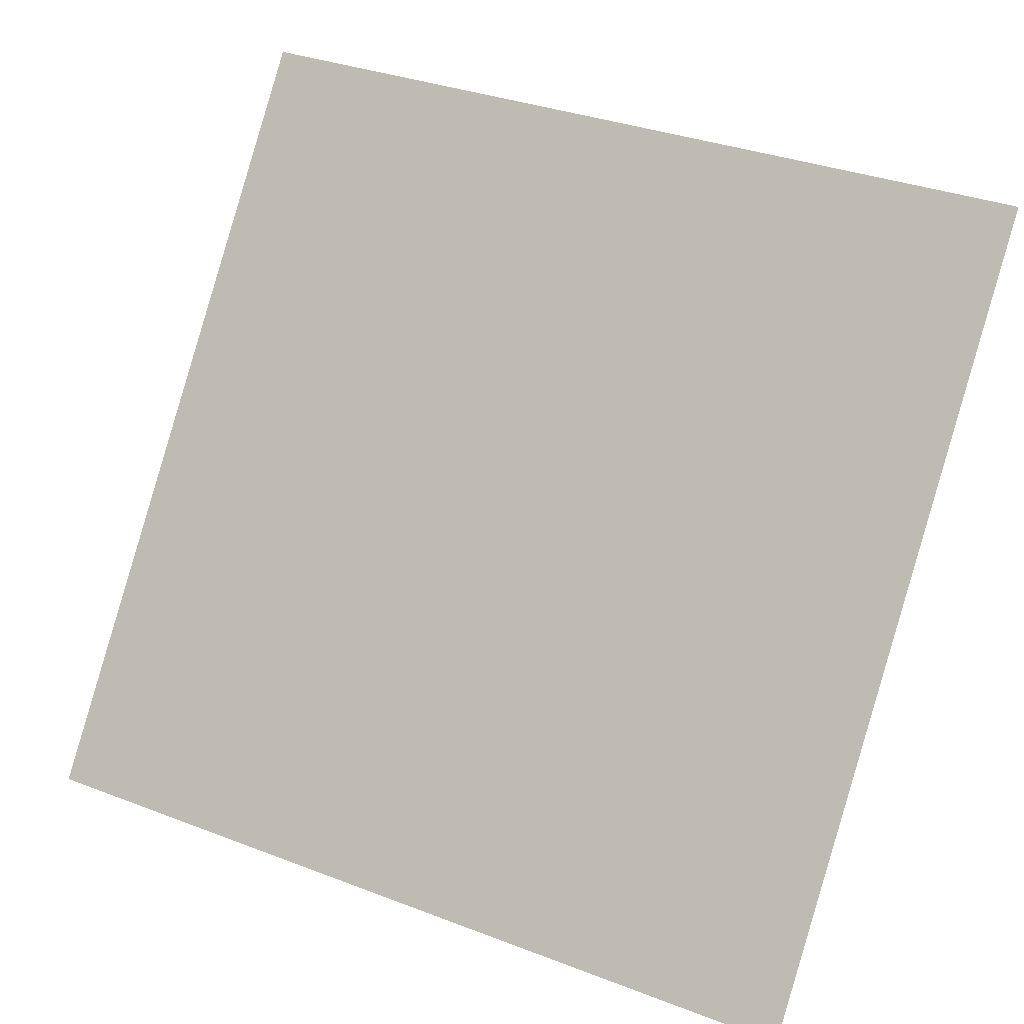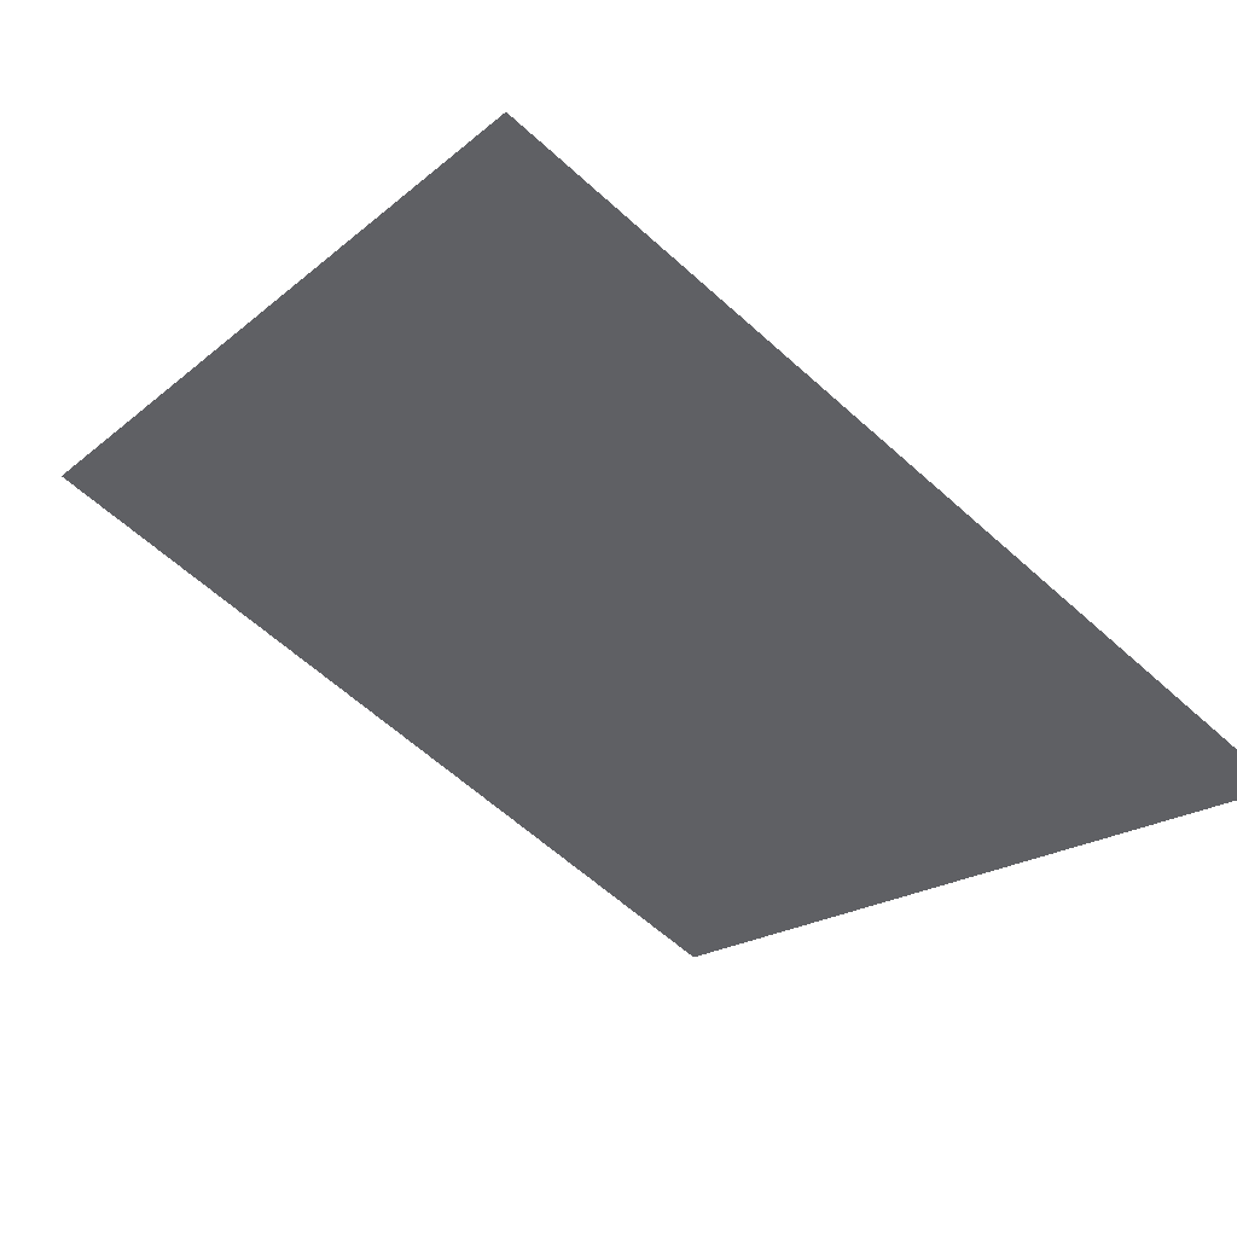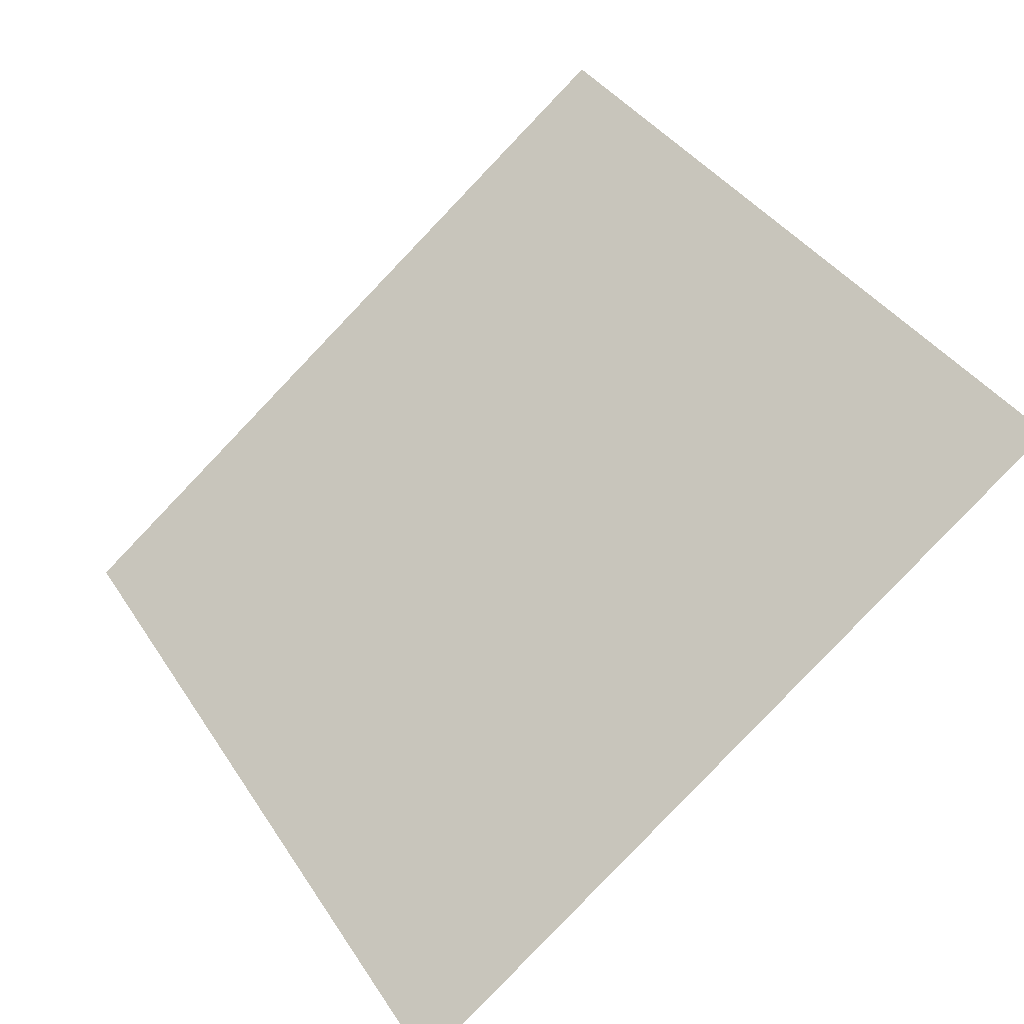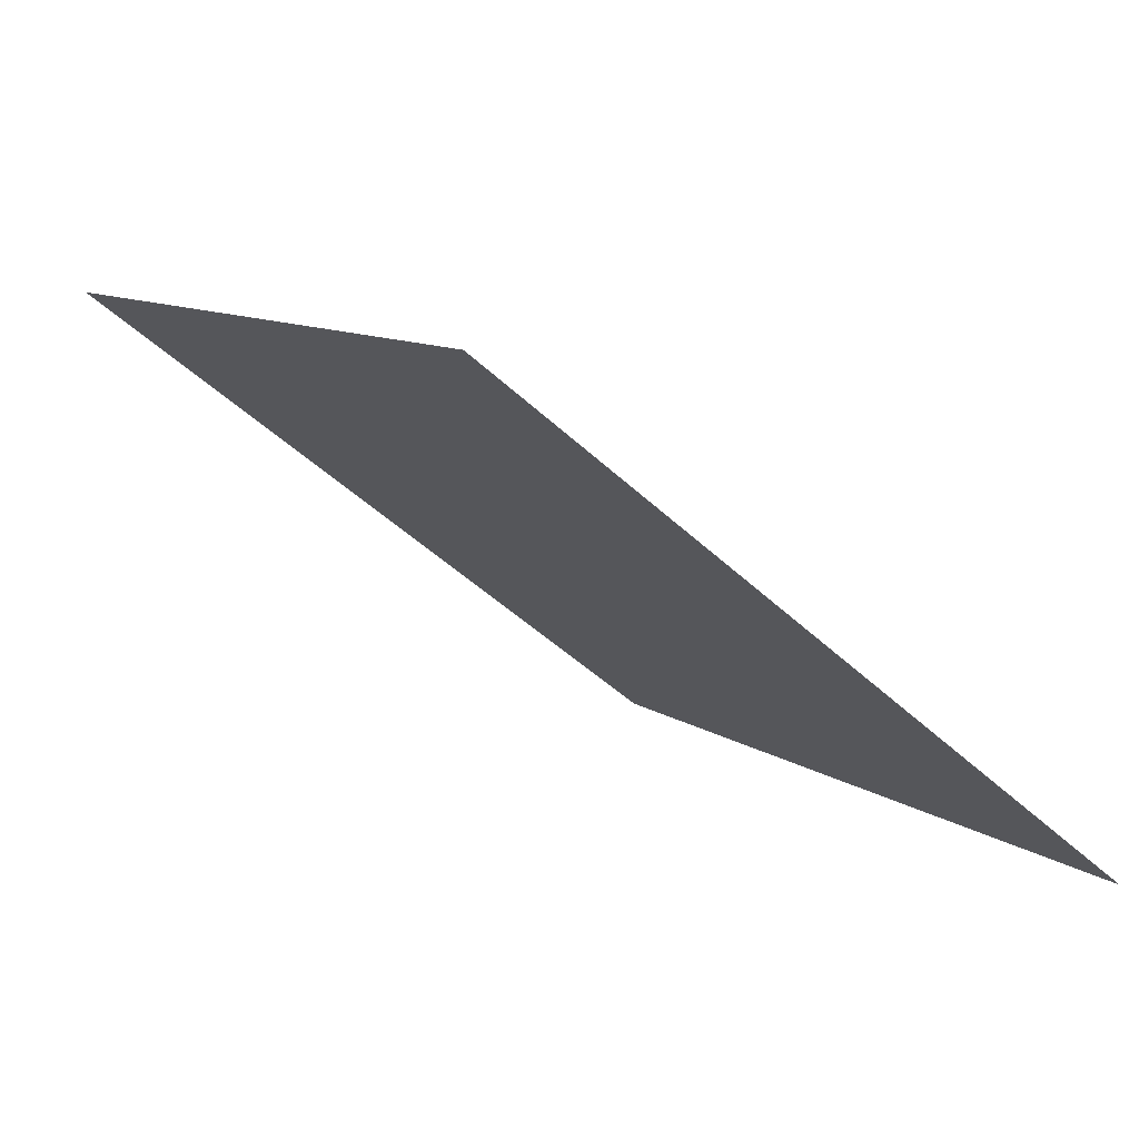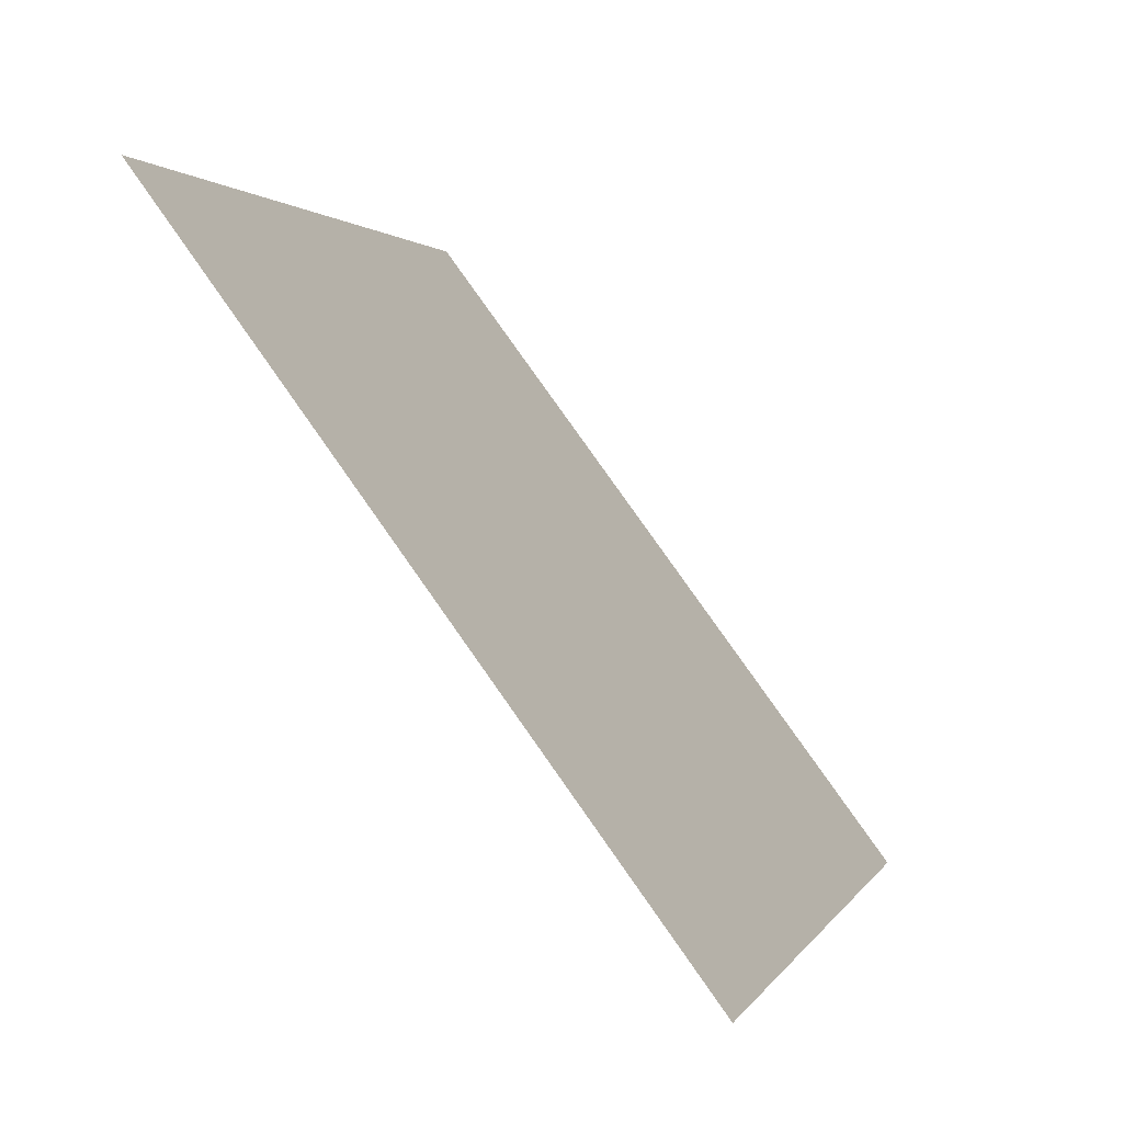
<metadata>
{"format":"obj","ext":"obj","renderer":"f3d","projection":"perspective","resolution":1024,"background":"white","views":[{"elev":32.6,"azim":26.2,"up":"+Z"},{"elev":-64.3,"azim":138.2,"up":"+Y"},{"elev":40.1,"azim":-119.0,"up":"+Y"},{"elev":8.3,"azim":60.4,"up":"+Y"},{"elev":2.2,"azim":-75.9,"up":"+Z"}]}
</metadata>
<code>
v 0.2591 0.6657 0.3523
v 0.2525 0.6659 0.3524
v 0.2526 0.6698 0.3576
v 0.2592 0.6697 0.3576
f 4 3 2 1

</code>
